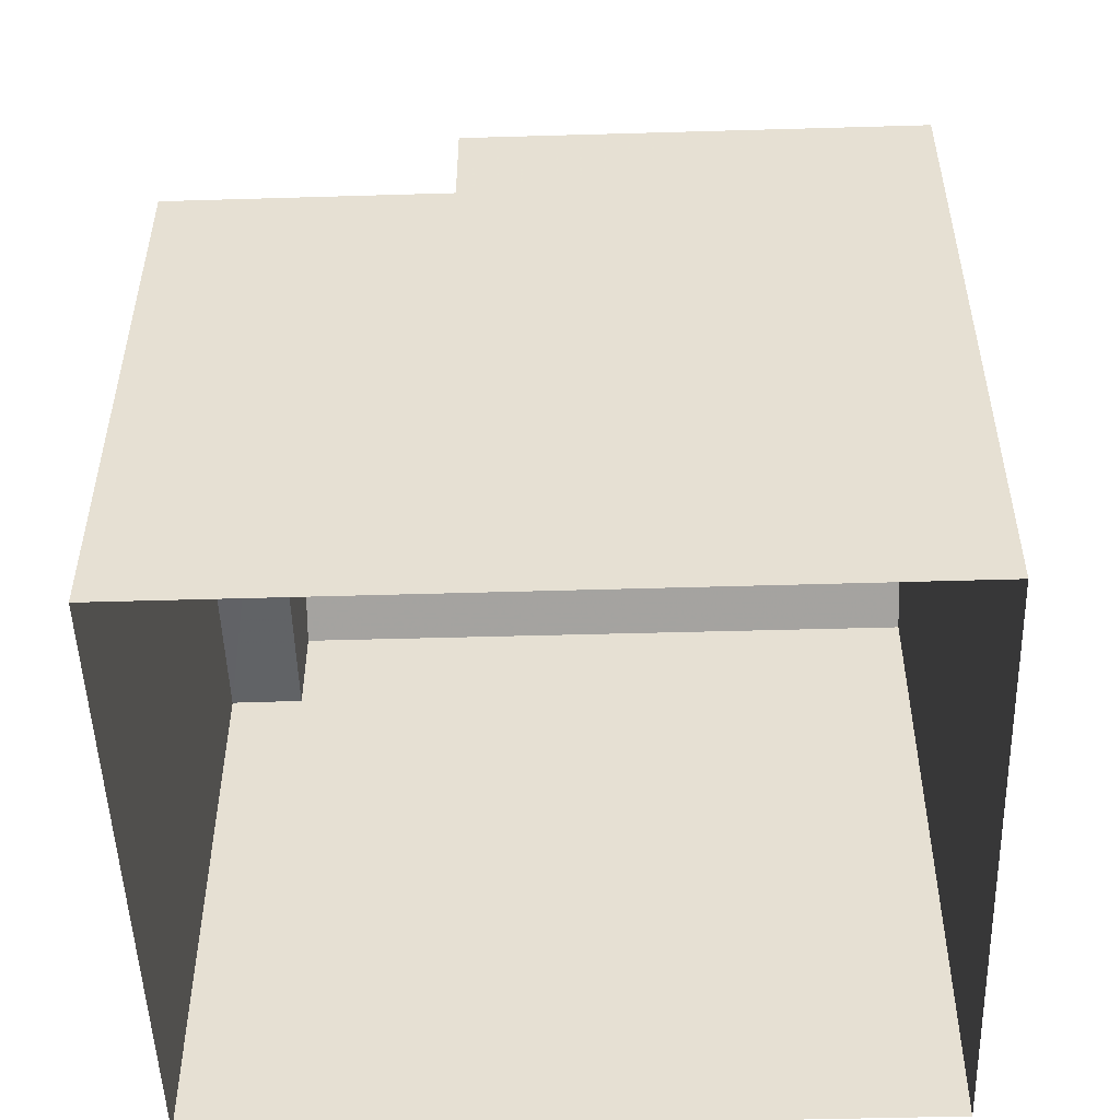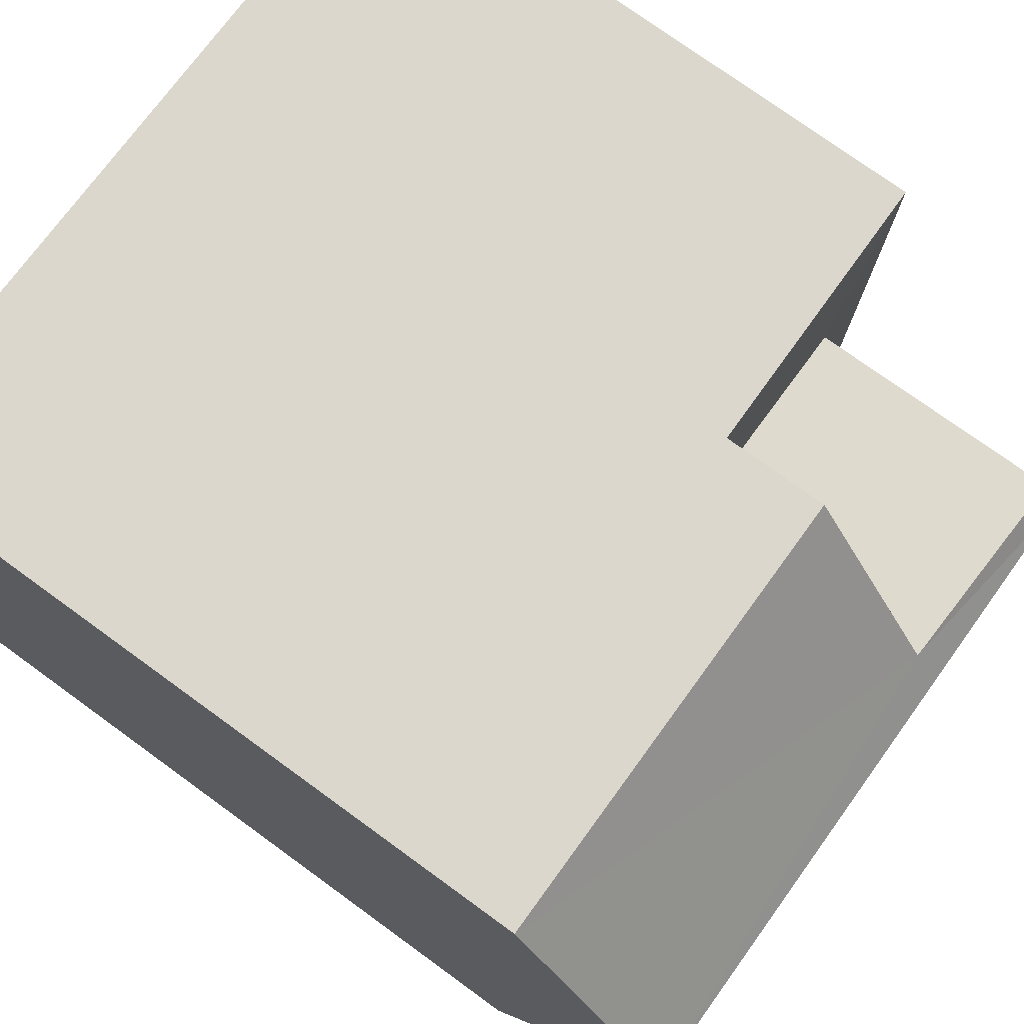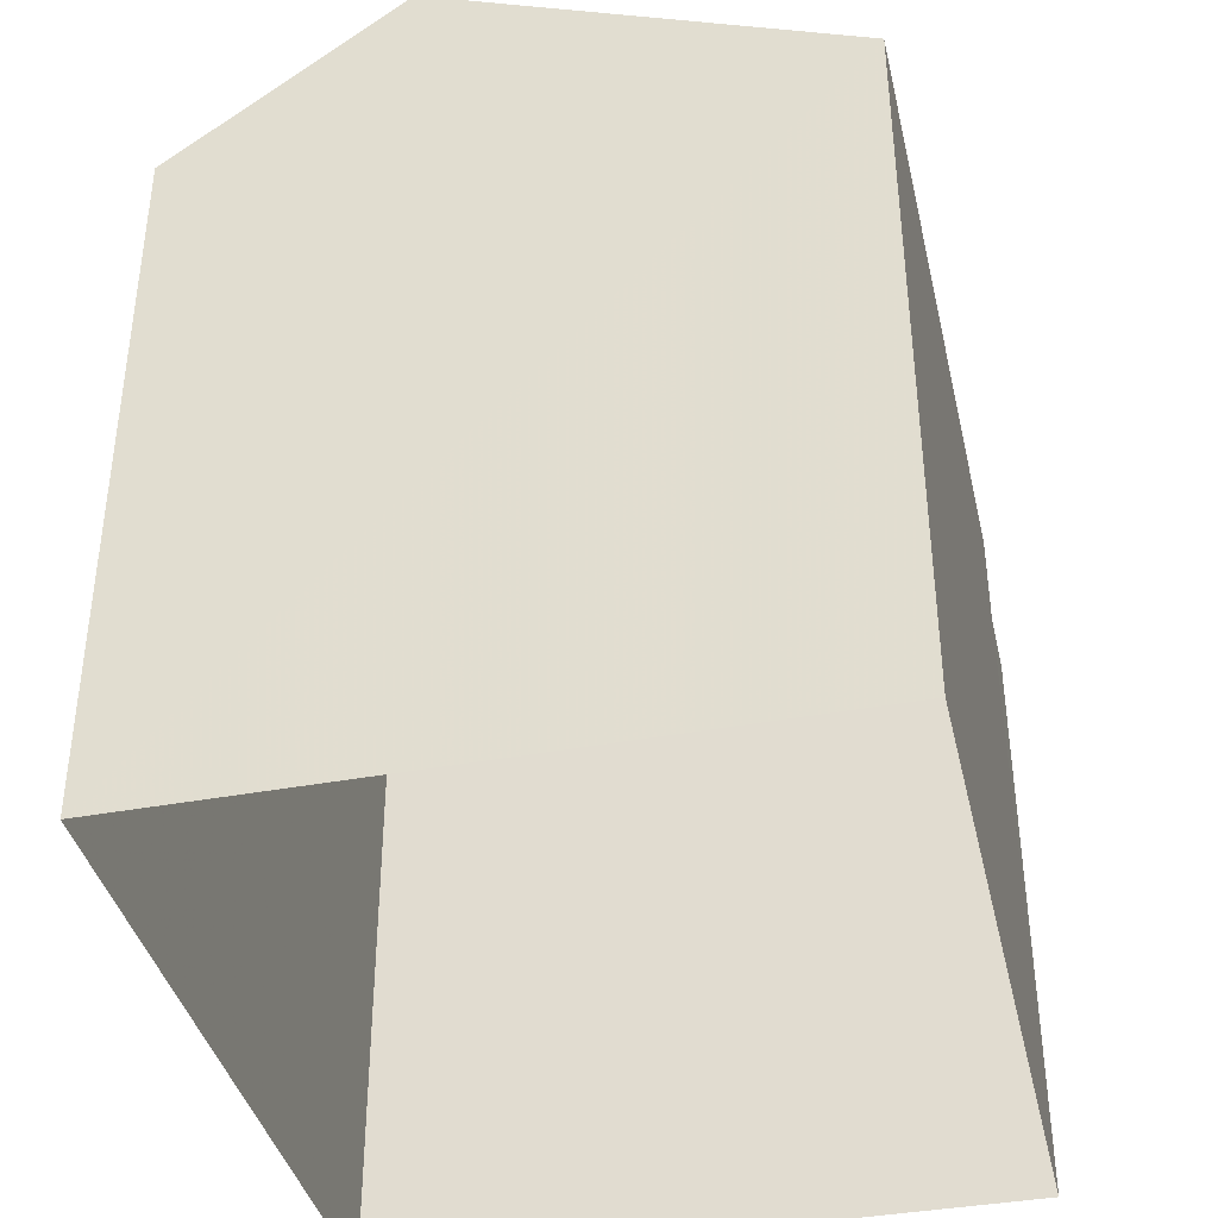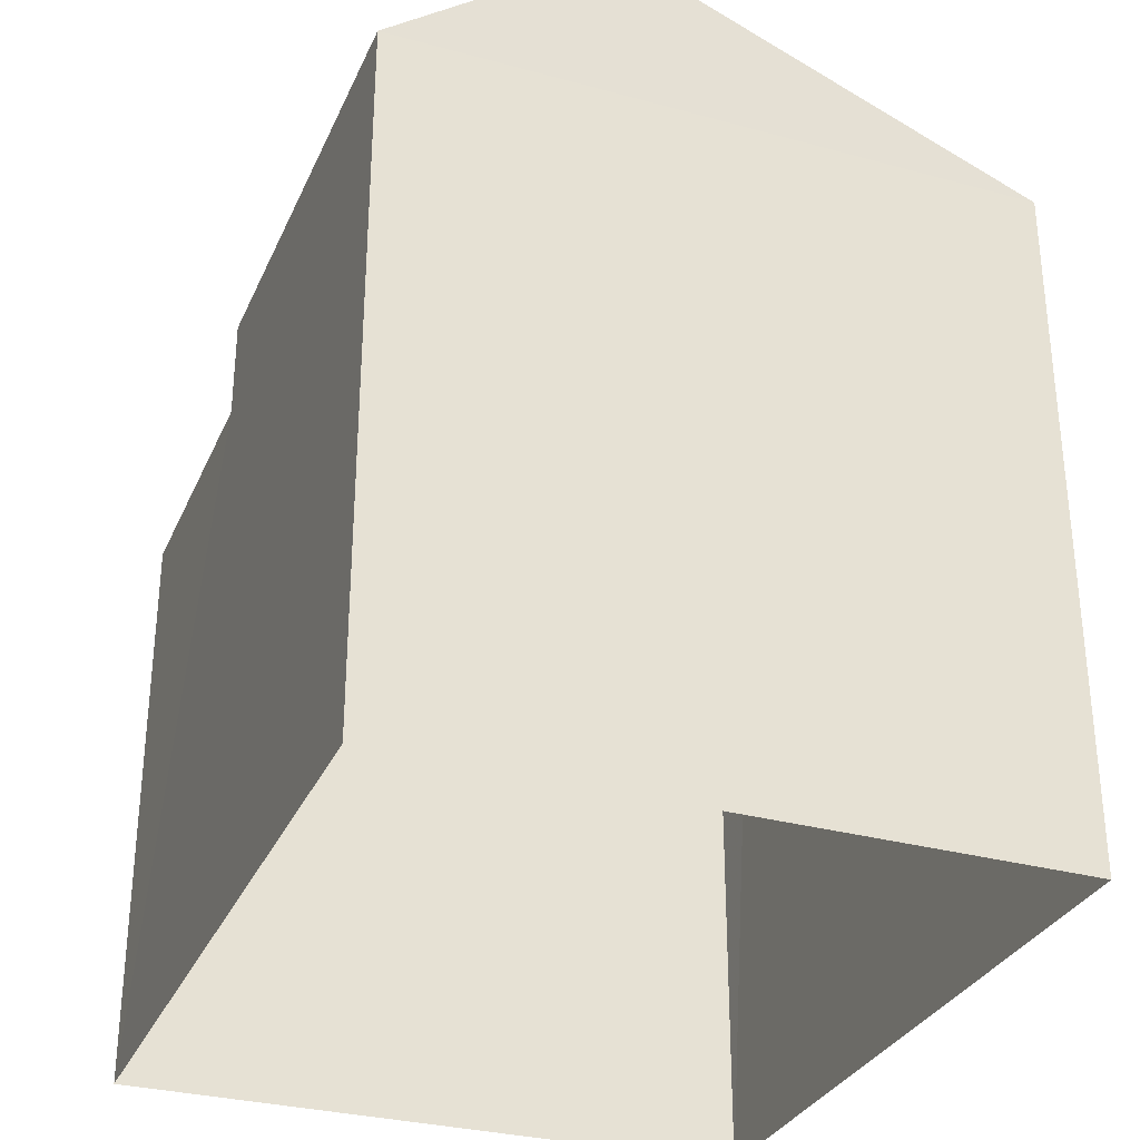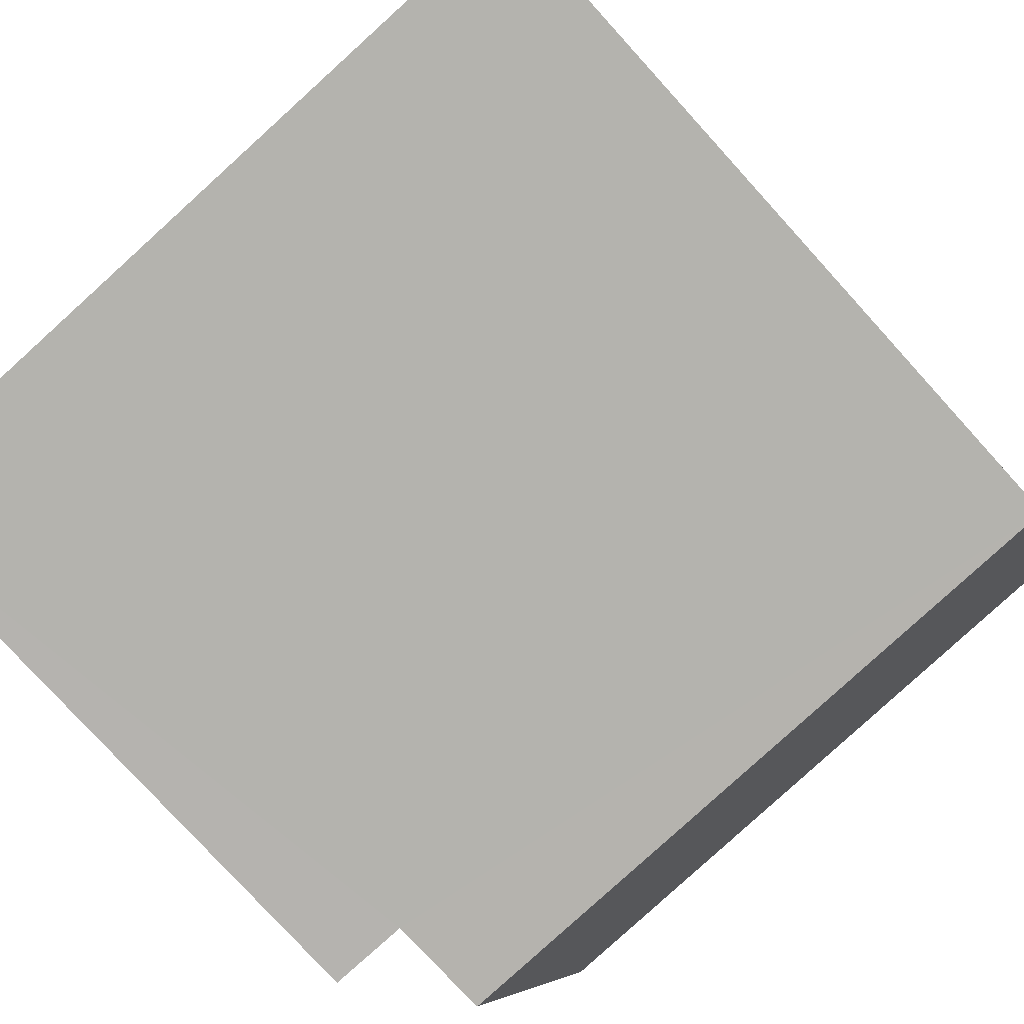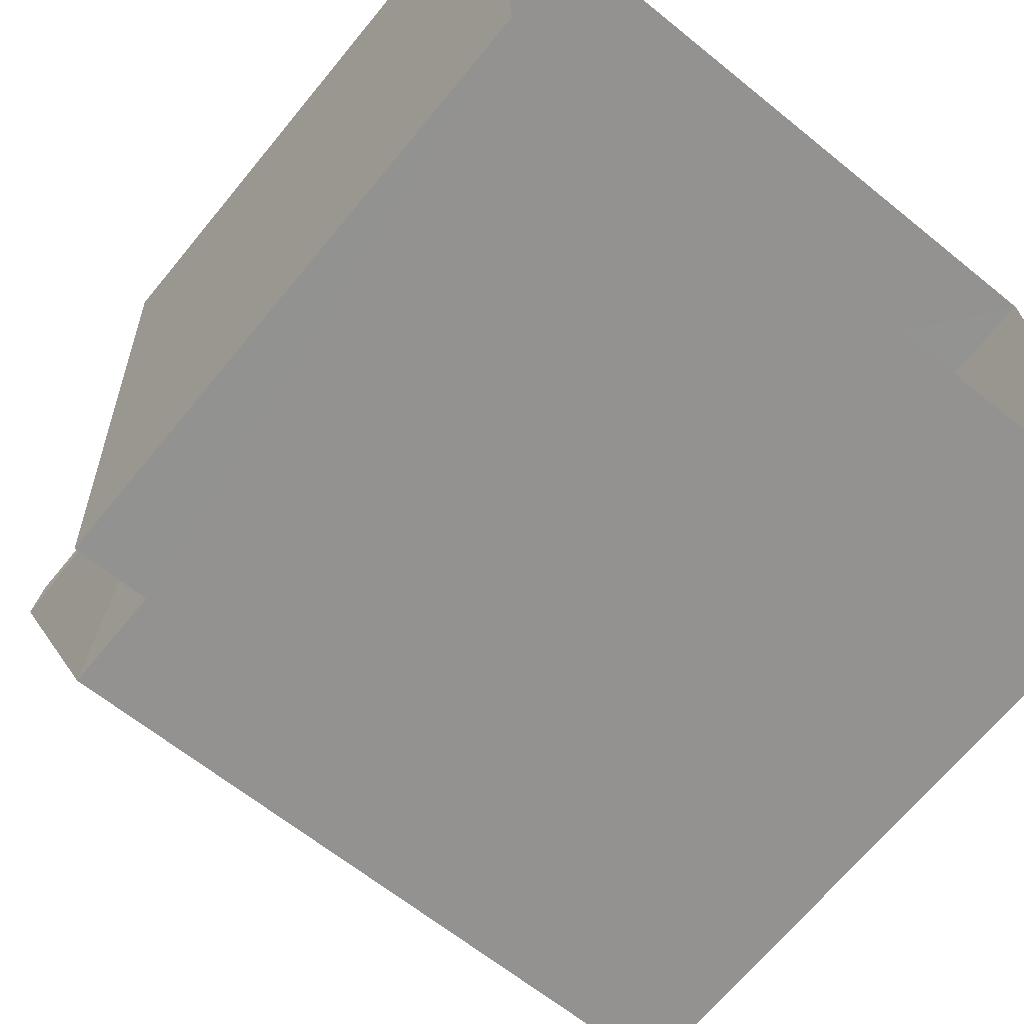
<metadata>
{"format":"obj","ext":"obj","renderer":"f3d","projection":"perspective","resolution":1024,"background":"white","views":[{"elev":-50.8,"azim":179.3,"up":"+Z"},{"elev":75.7,"azim":-54.1,"up":"+Y"},{"elev":-39.0,"azim":-79.6,"up":"+Z"},{"elev":-31.3,"azim":-113.6,"up":"+Z"},{"elev":-78.0,"azim":-137.8,"up":"+Y"},{"elev":-67.9,"azim":140.7,"up":"+Y"}]}
</metadata>
<code>
v -3.728e+05 -1.036e+05 31.99
v -3.728e+05 -1.036e+05 31.99
v -3.728e+05 -1.036e+05 31.99
v -3.728e+05 -1.036e+05 31.99
v -3.728e+05 -1.036e+05 42.16
v -3.728e+05 -1.036e+05 41.85
v -3.728e+05 -1.036e+05 42.16
v -3.728e+05 -1.036e+05 40.15
v -3.728e+05 -1.036e+05 41.92
v -3.728e+05 -1.036e+05 40.15
v -3.728e+05 -1.036e+05 38.95
v -3.728e+05 -1.036e+05 38.95
v -3.728e+05 -1.036e+05 38.95
v -3.728e+05 -1.036e+05 38.95
v -3.728e+05 -1.036e+05 38.95
v -3.728e+05 -1.036e+05 38.95
v -3.728e+05 -1.036e+05 40.15
v -3.728e+05 -1.036e+05 40.15
f 1 2 3
f 4 1 3
f 5 6 7
f 7 6 8
f 5 9 6
f 8 6 10
f 11 12 13
f 12 14 13
f 13 15 16
f 13 14 15
f 17 18 5
f 7 17 5
f 8 3 17
f 8 17 7
f 3 2 17
f 13 6 9
f 13 16 6
f 16 10 6
f 16 15 10
f 11 13 18
f 18 13 5
f 13 9 5
f 1 11 2
f 2 11 17
f 1 12 11
f 17 11 18
f 14 4 15
f 10 15 8
f 8 15 3
f 15 4 3
f 12 1 4
f 14 12 4

</code>
